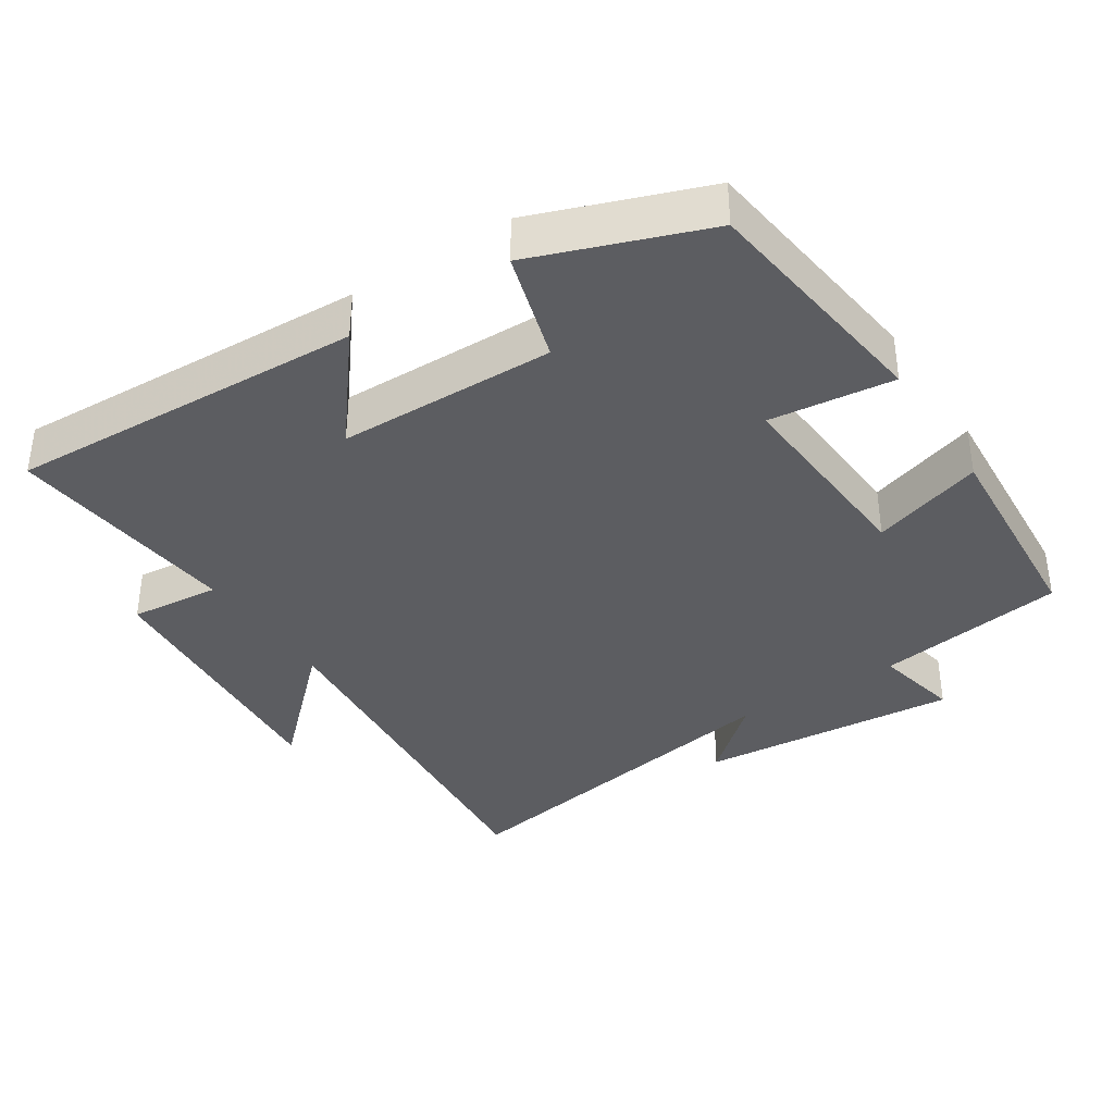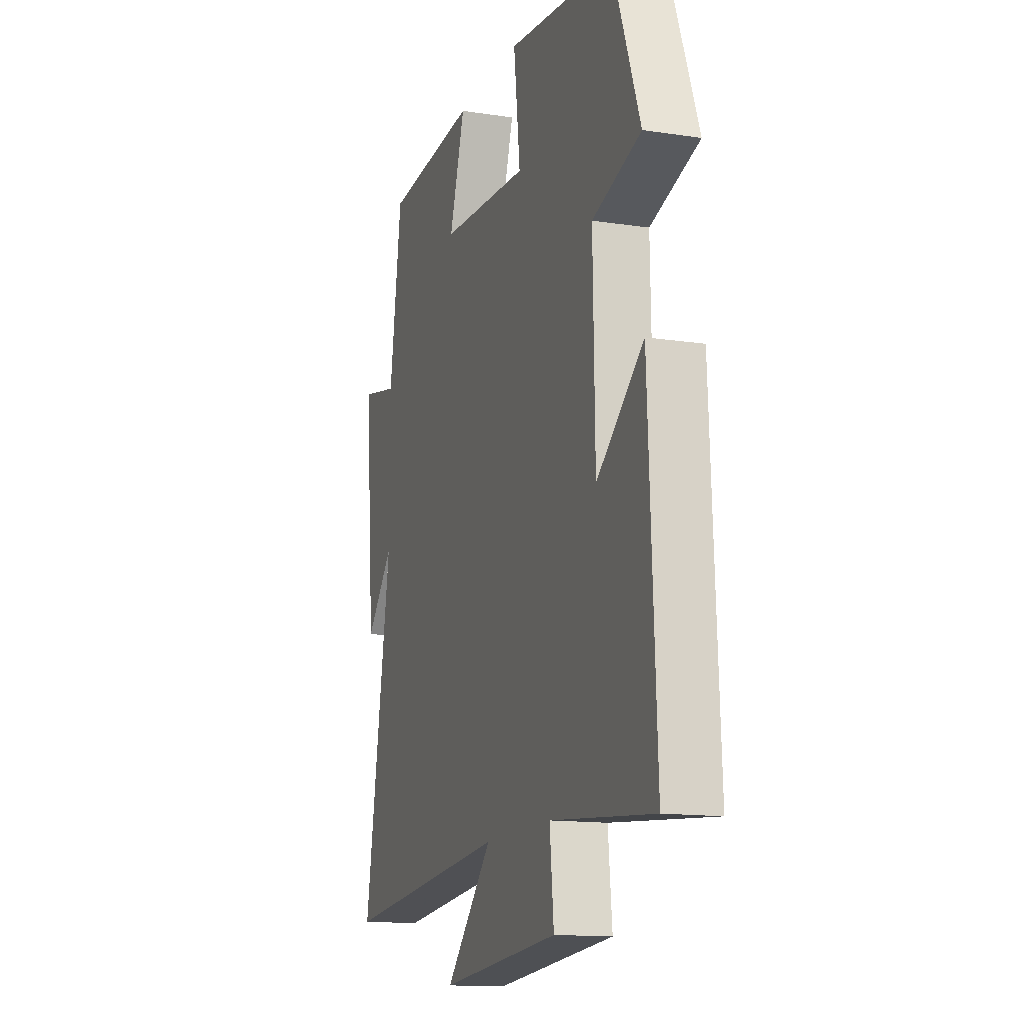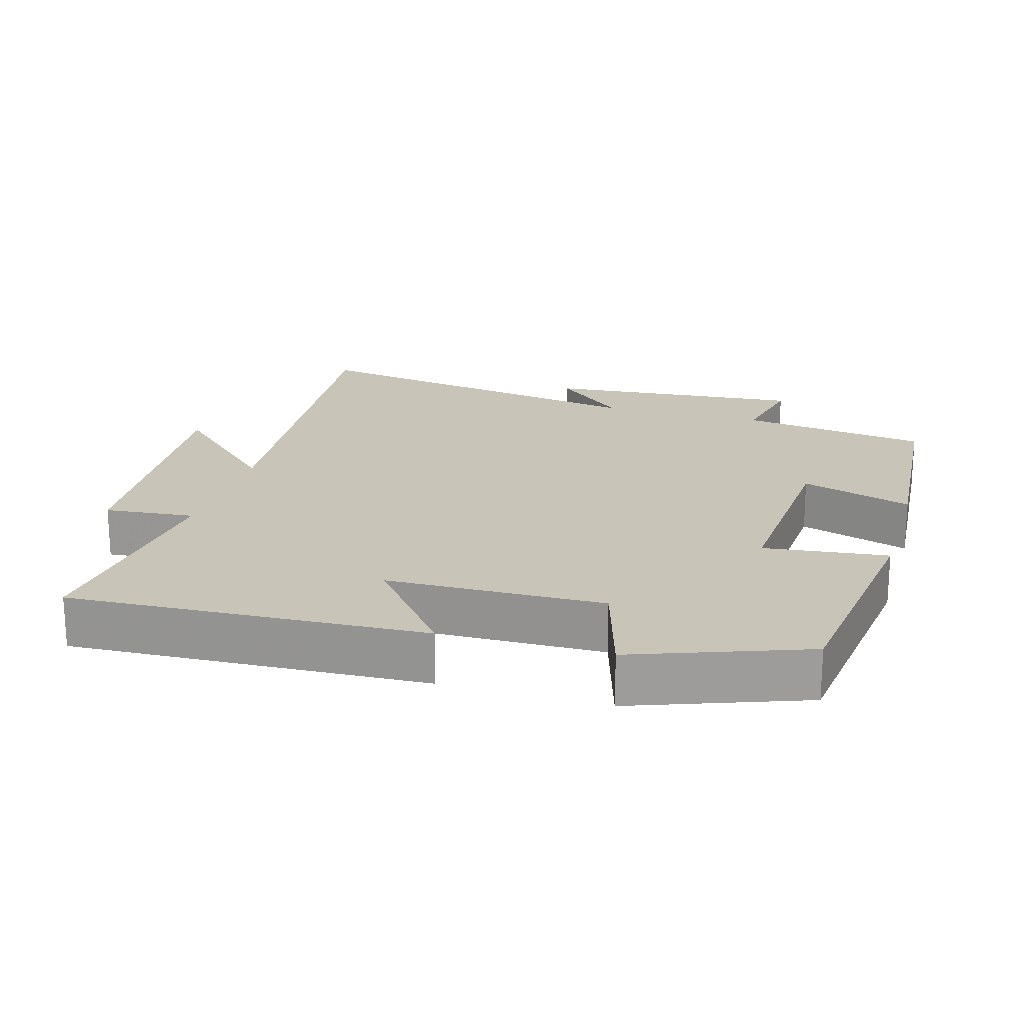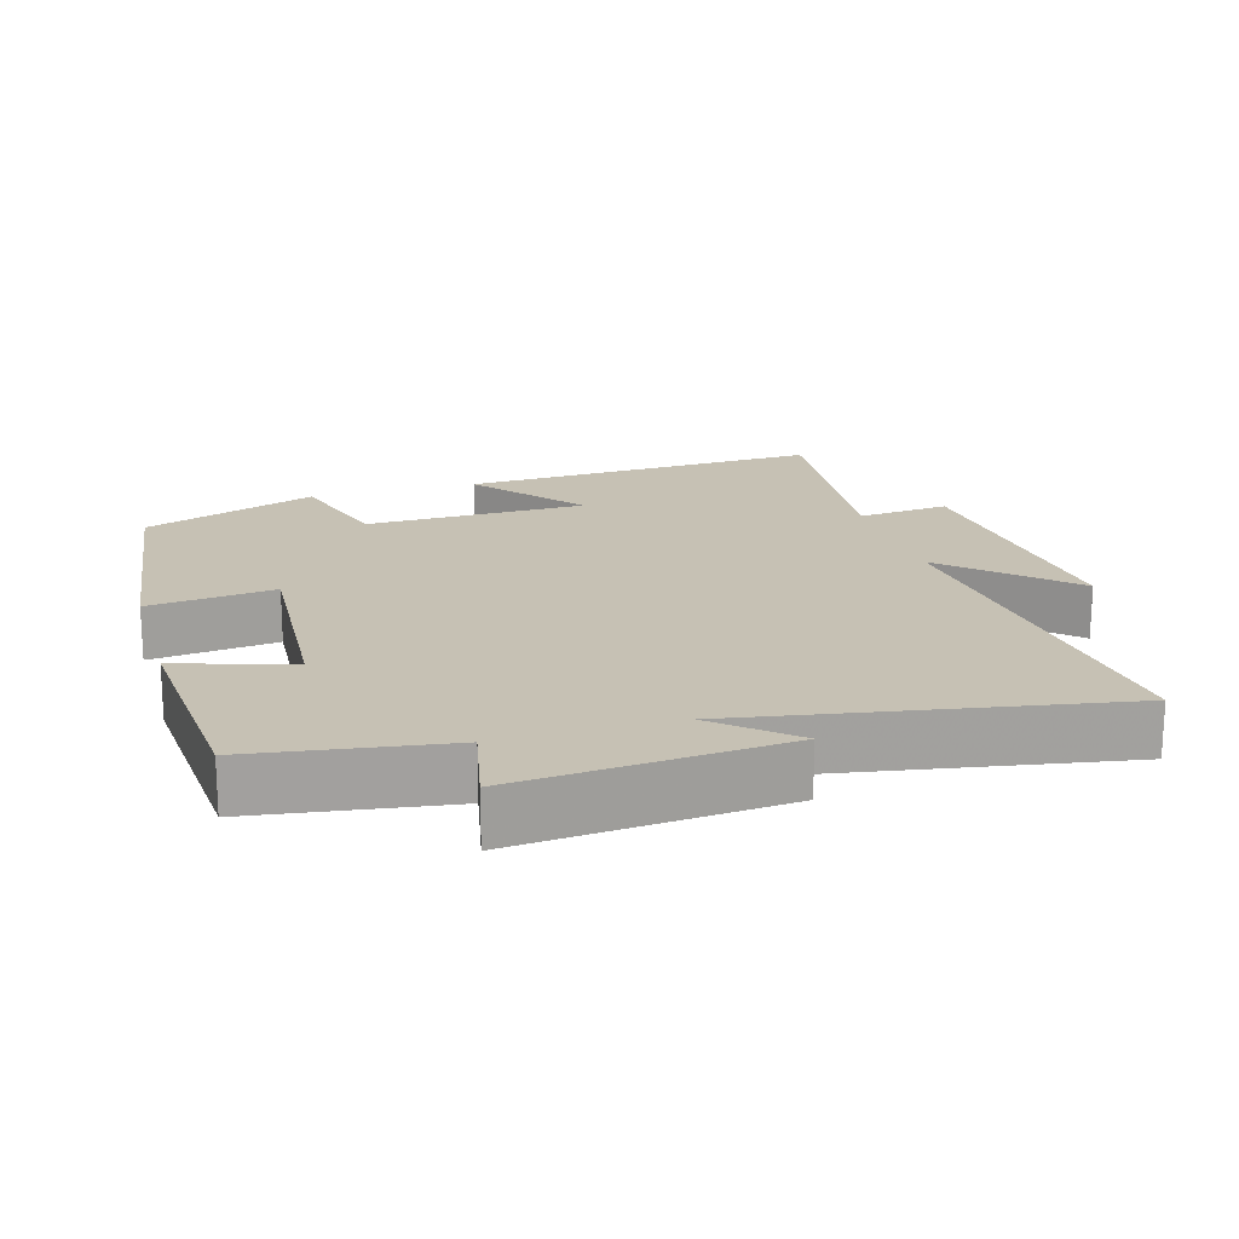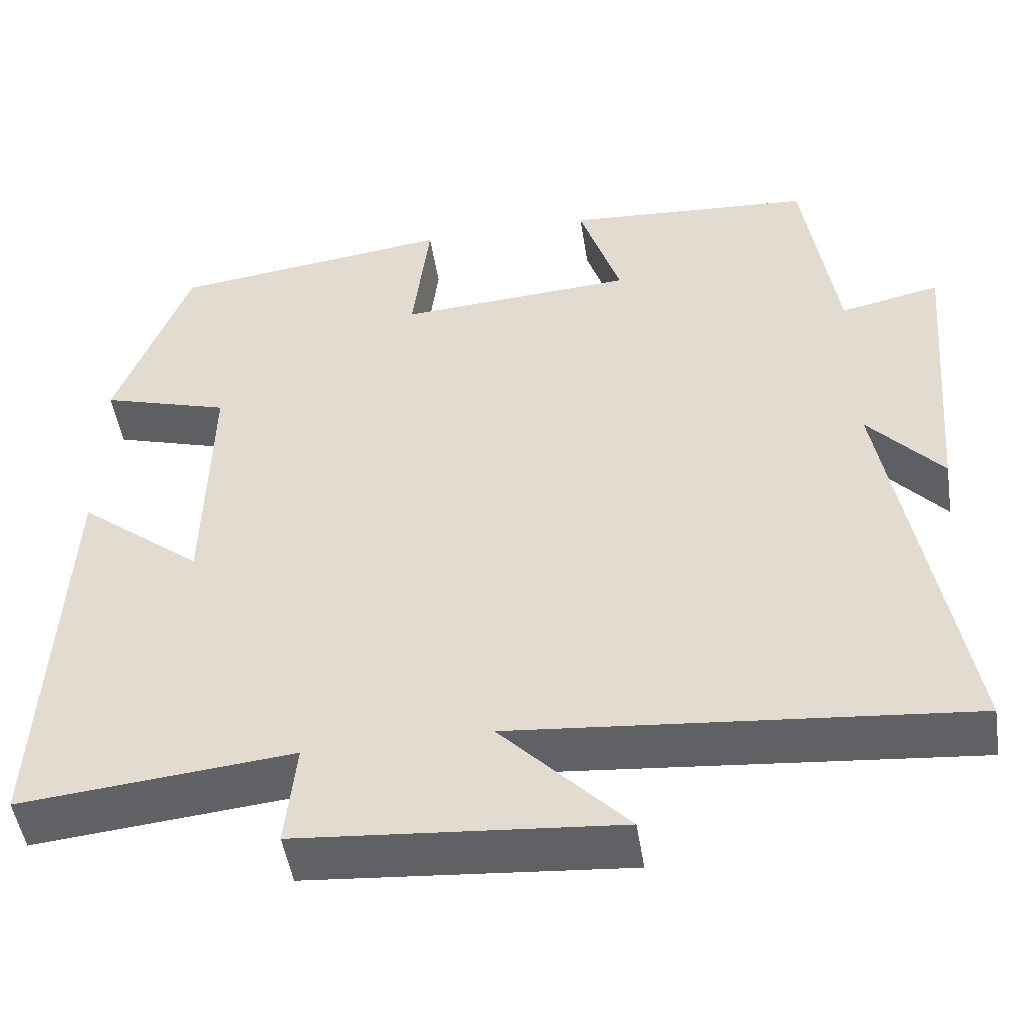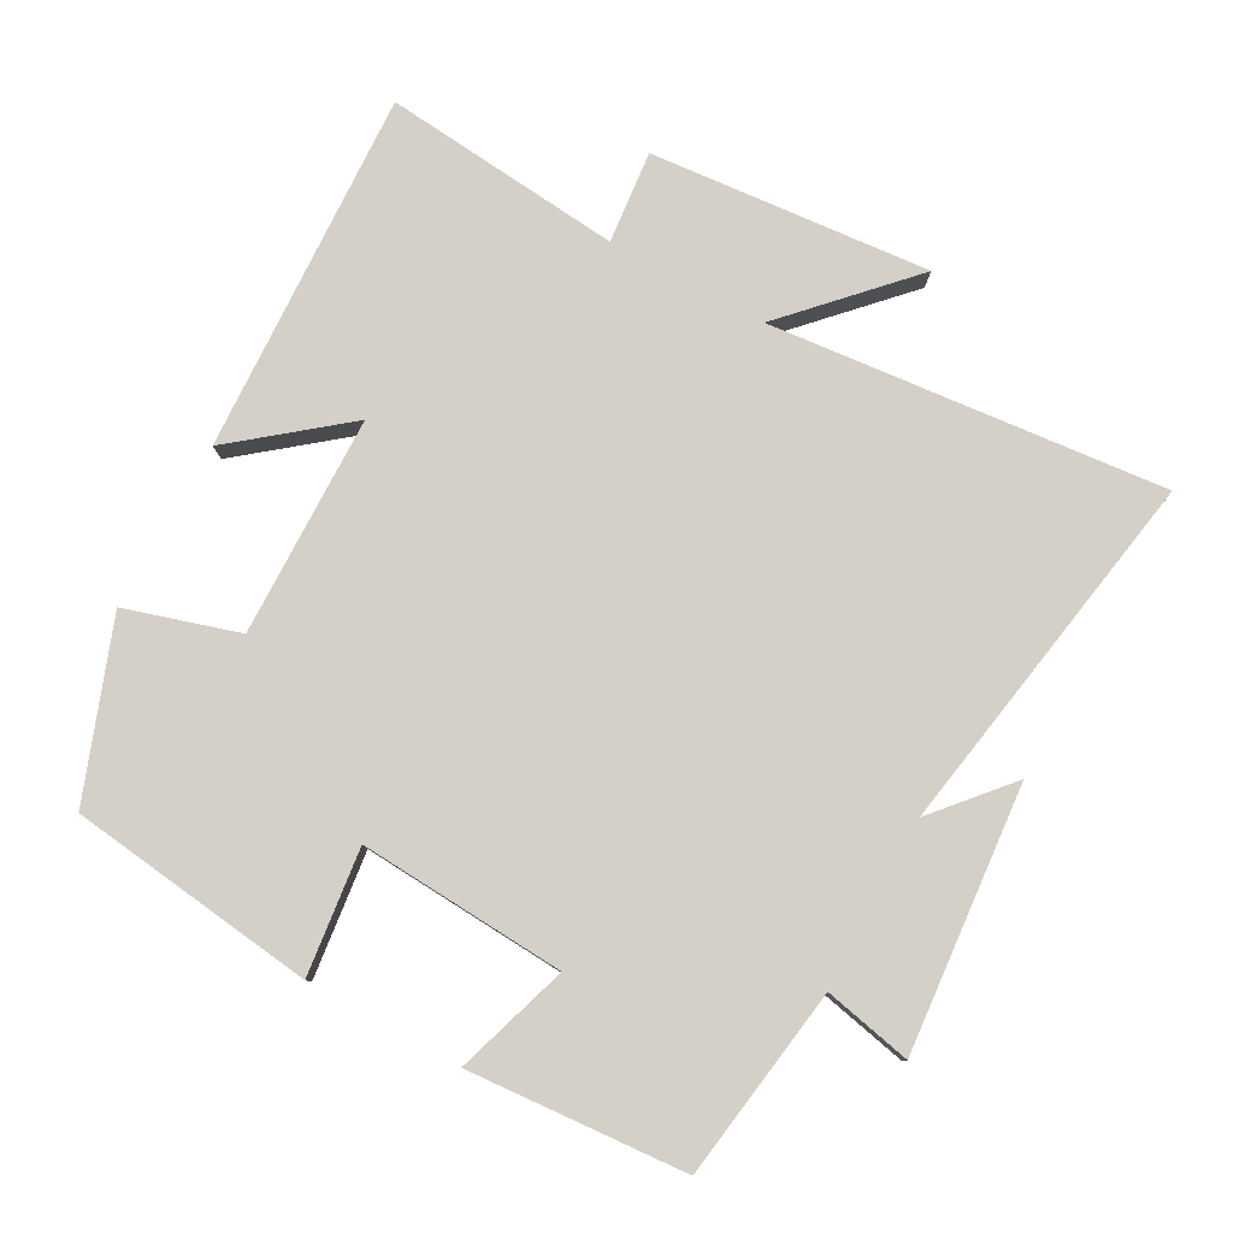
<metadata>
{"format":"obj","ext":"obj","renderer":"f3d","projection":"perspective","resolution":1024,"background":"white","views":[{"elev":-37.0,"azim":-56.8,"up":"+Y"},{"elev":-14.0,"azim":-108.5,"up":"+Z"},{"elev":20.1,"azim":-73.7,"up":"+Y"},{"elev":18.5,"azim":73.7,"up":"+Y"},{"elev":-49.5,"azim":8.9,"up":"+Z"},{"elev":79.9,"azim":28.7,"up":"+Y"}]}
</metadata>
<code>
v 0.589 0.07 -0.553
v 0.035 0.07 -0.5
v 0.19 0.07 -0.663
v -0.202 0.07 -0.629
v -0.189 0.07 -0.5
v -0.524 0.07 -0.532
v -0.5 0.07 -0.023
v -0.348 0.07 -0.145
v -0.342 0.07 0.165
v -0.5 0.07 0.213
v -0.41 0.07 0.457
v -0.064 0.07 0.5
v -0.085 0.07 0.323
v 0.205 0.07 0.341
v 0.154 0.07 0.5
v 0.46 0.07 0.478
v 0.5 0.07 0.207
v 0.623 0.07 0.233
v 0.591 0.07 -0.139
v 0.5 0.07 -0.035
v 0.589 0 -0.553
v 0.035 0 -0.5
v 0.19 0 -0.663
v -0.202 0 -0.629
v -0.189 0 -0.5
v -0.524 0 -0.532
v -0.5 0 -0.023
v -0.348 0 -0.145
v -0.342 0 0.165
v -0.5 0 0.213
v -0.41 0 0.457
v -0.064 0 0.5
v -0.085 0 0.323
v 0.205 0 0.341
v 0.154 0 0.5
v 0.46 0 0.478
v 0.5 0 0.207
v 0.623 0 0.233
v 0.591 0 -0.139
v 0.5 0 -0.035
f 17 18 19 20
f 15 16 17 20
f 14 15 20 1
f 13 14 1 2
f 10 11 12 13
f 9 10 13
f 8 9 13 2
f 5 6 7 8
f 5 8 2 3
f 3 4 5
f 40 39 38 37
f 40 37 36 35
f 21 40 35 34
f 22 21 34 33
f 33 32 31 30
f 33 30 29
f 22 33 29 28
f 28 27 26 25
f 23 22 28 25
f 25 24 23
f 1 21 22 2
f 2 22 23 3
f 3 23 24 4
f 4 24 25 5
f 5 25 26 6
f 6 26 27 7
f 7 27 28 8
f 8 28 29 9
f 9 29 30 10
f 10 30 31 11
f 11 31 32 12
f 12 32 33 13
f 13 33 34 14
f 14 34 35 15
f 15 35 36 16
f 16 36 37 17
f 17 37 38 18
f 18 38 39 19
f 19 39 40 20
f 20 40 21 1

</code>
